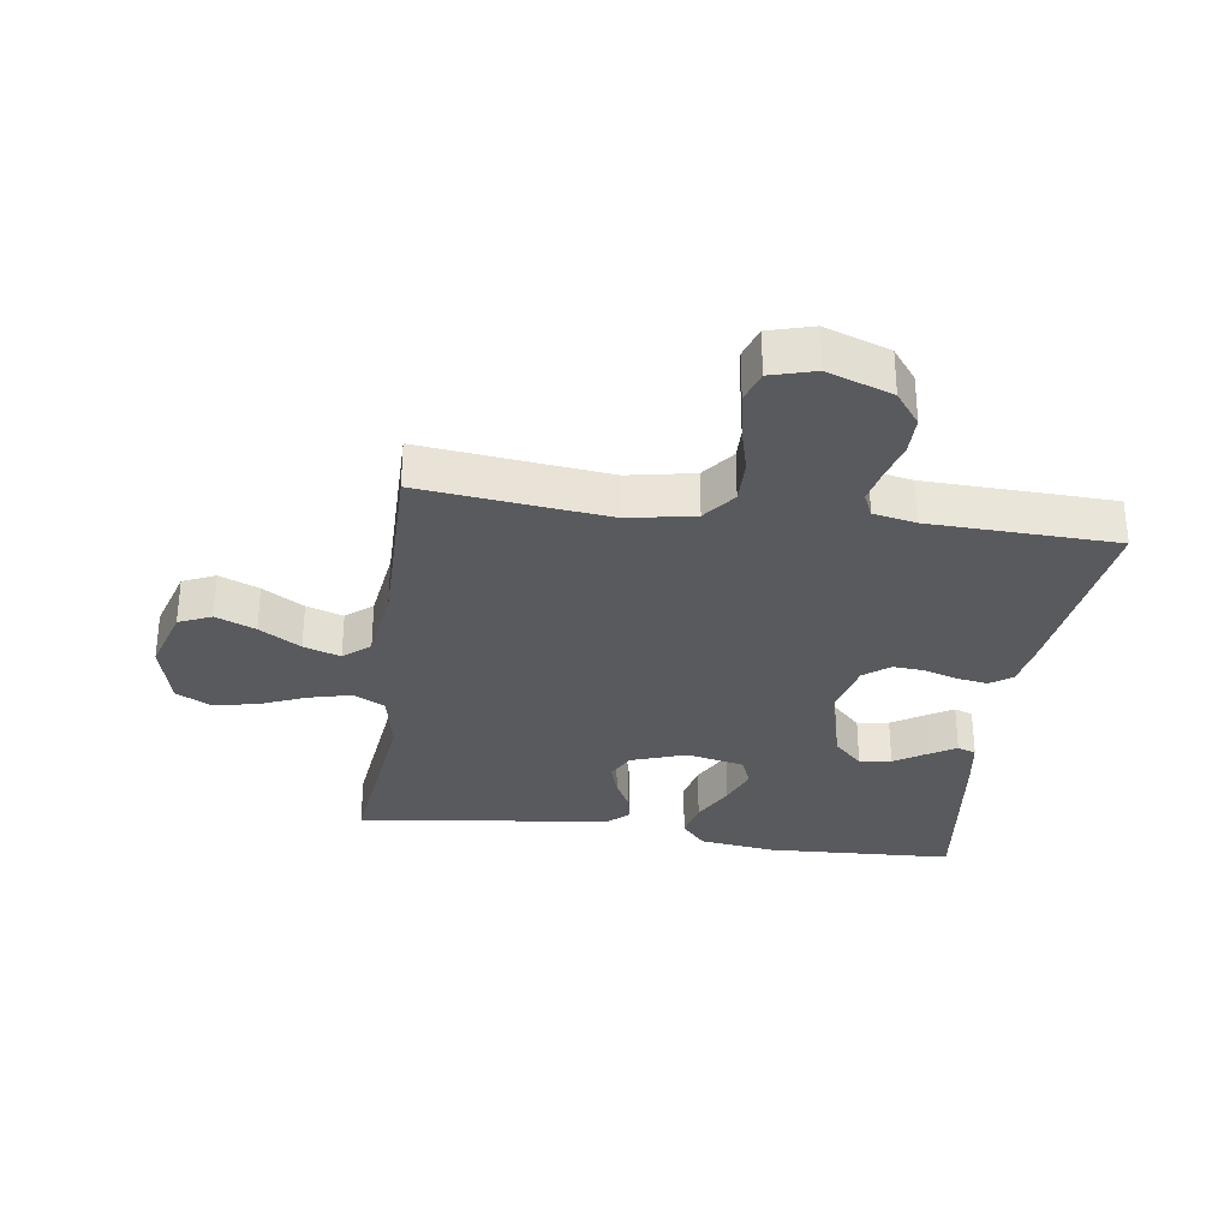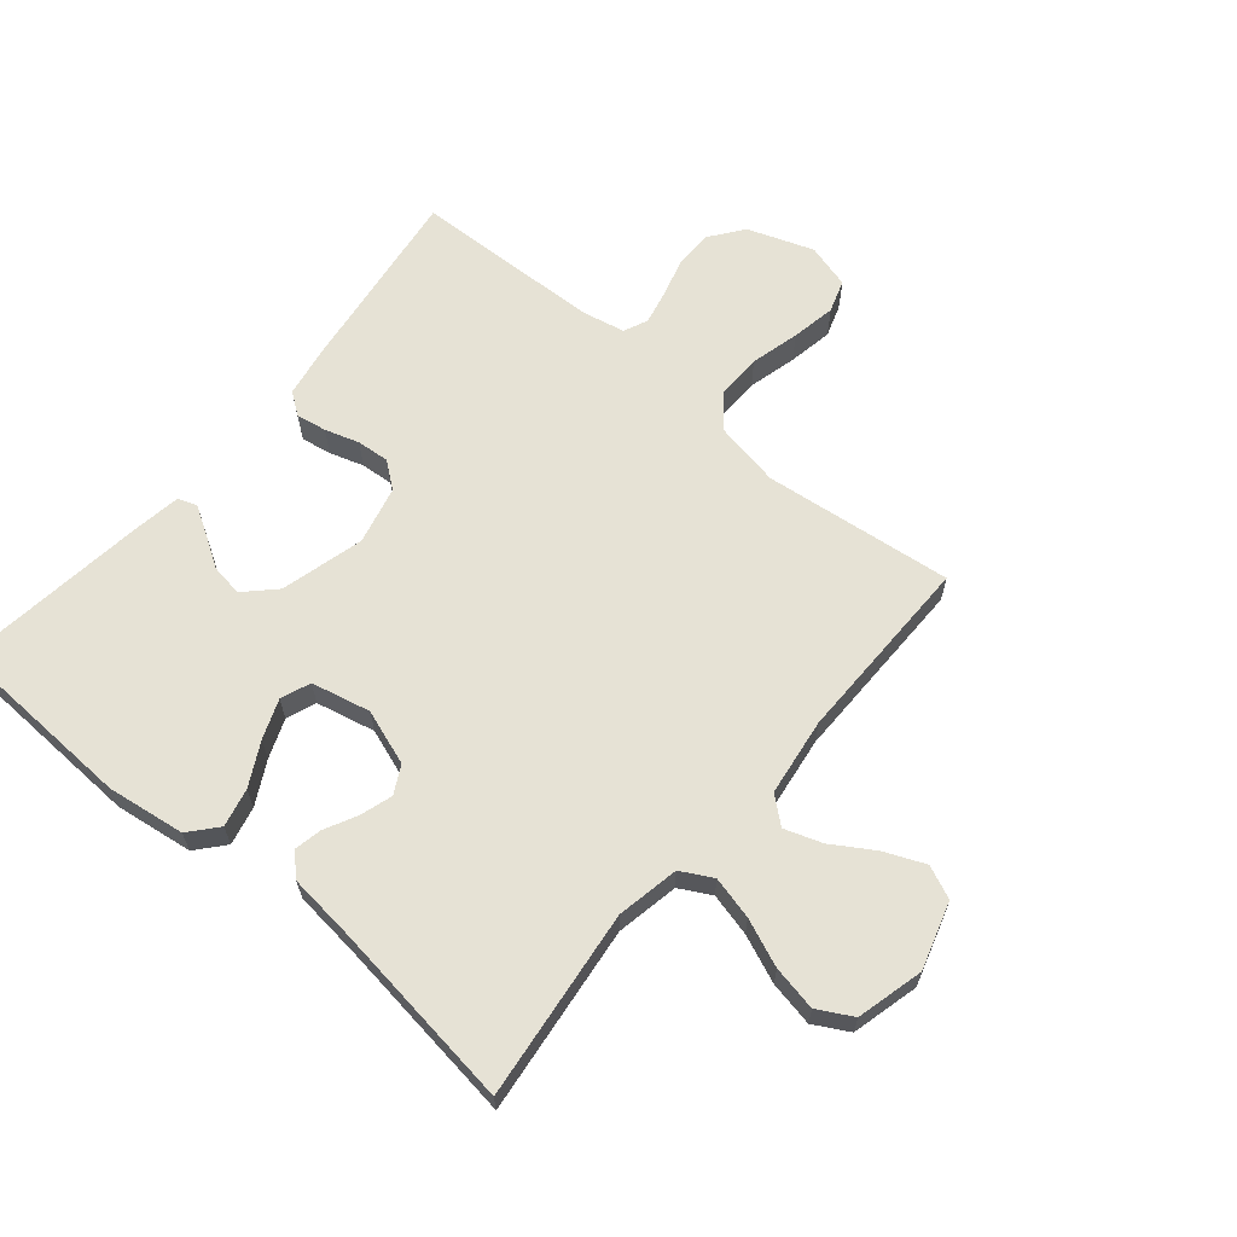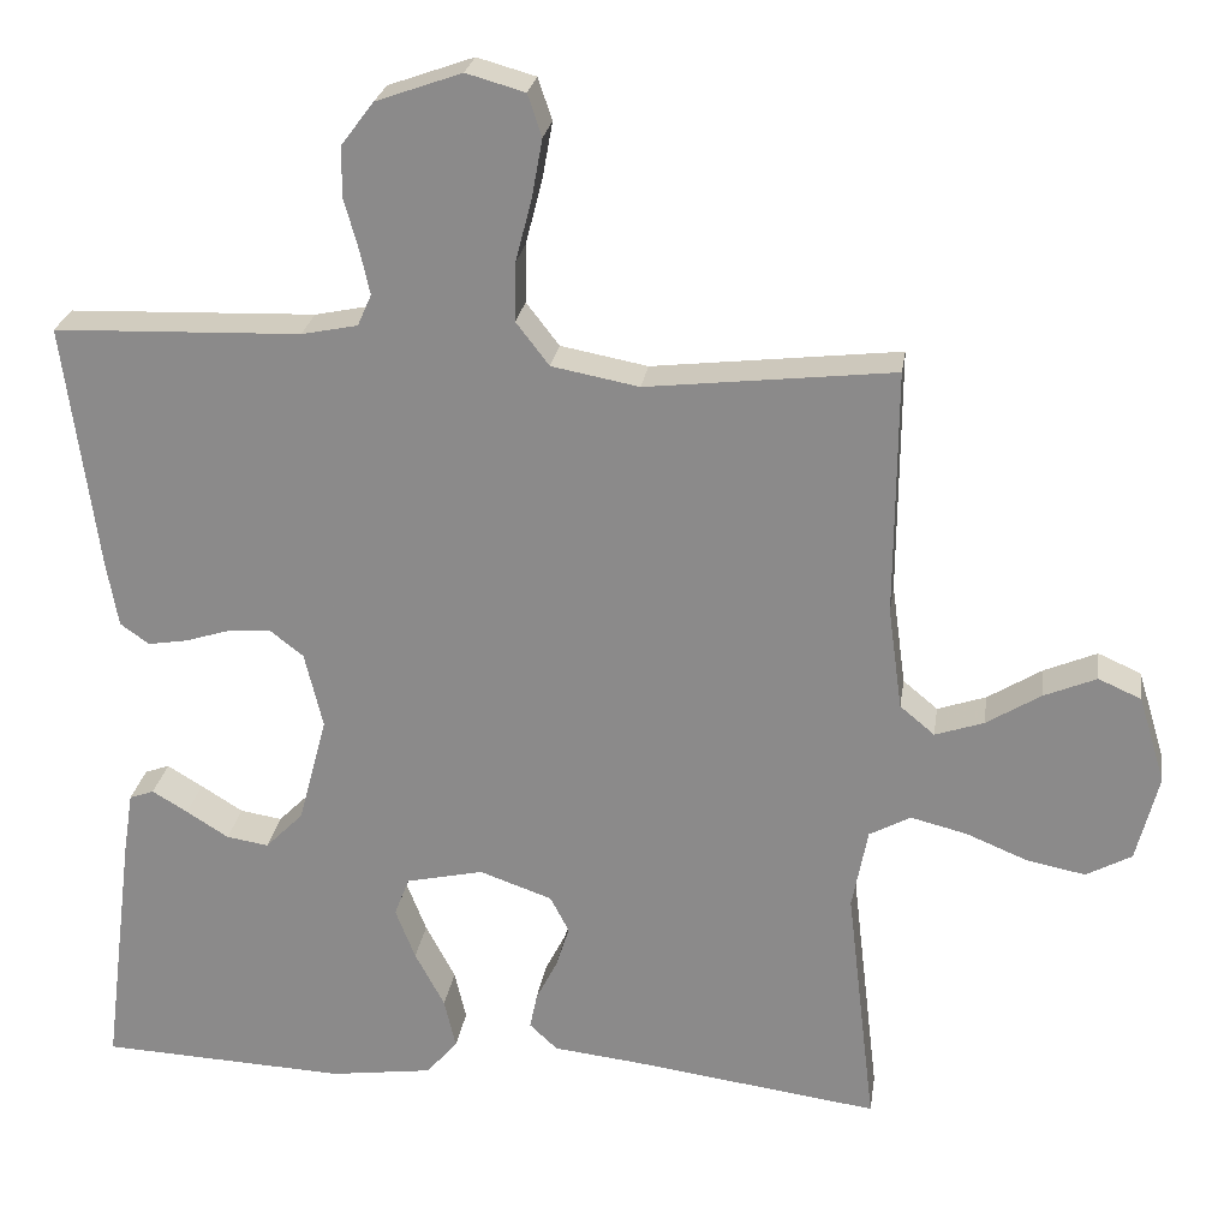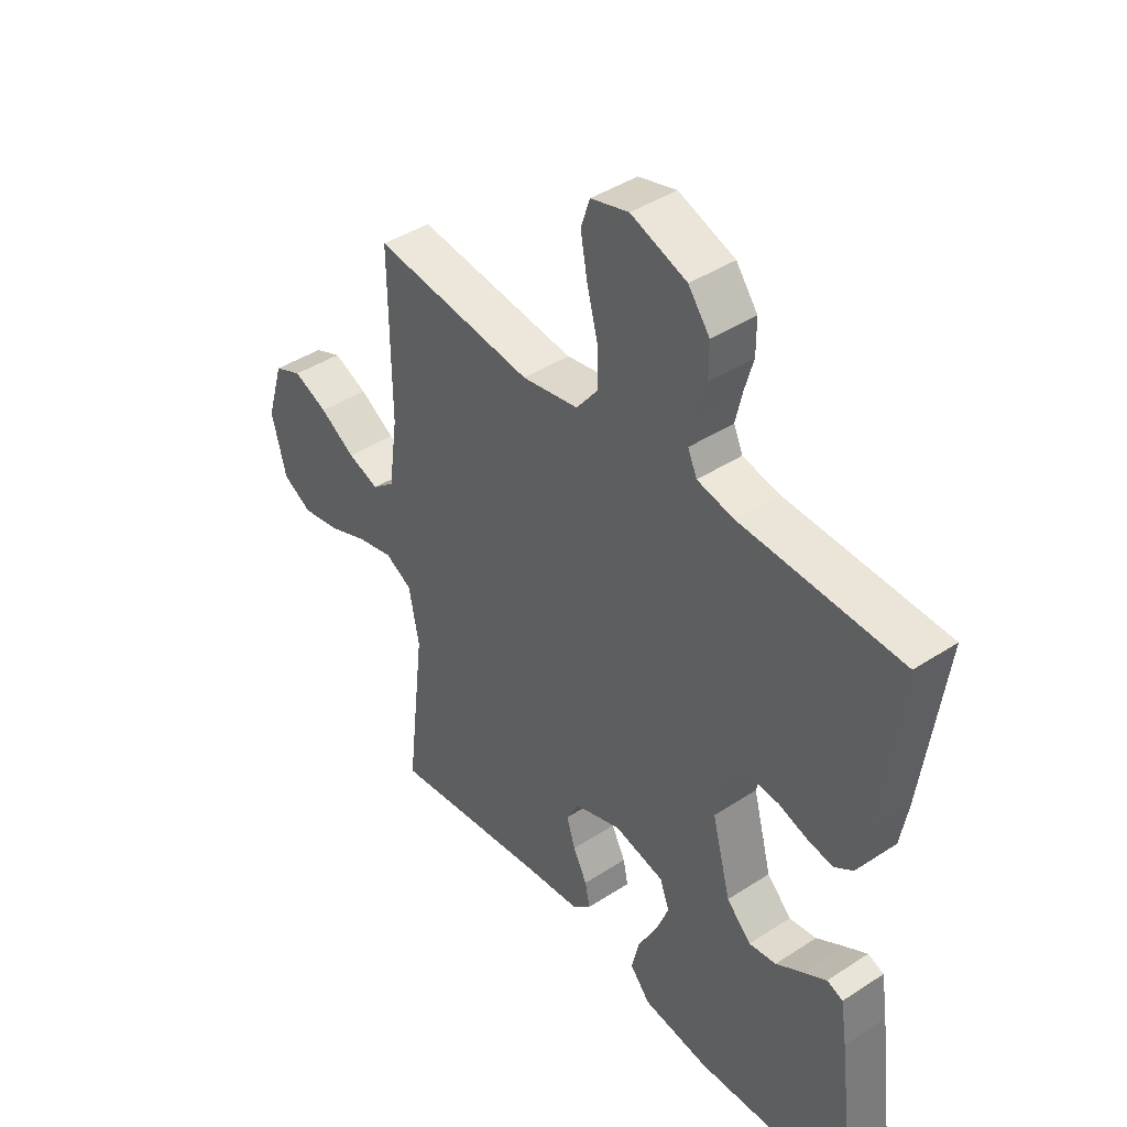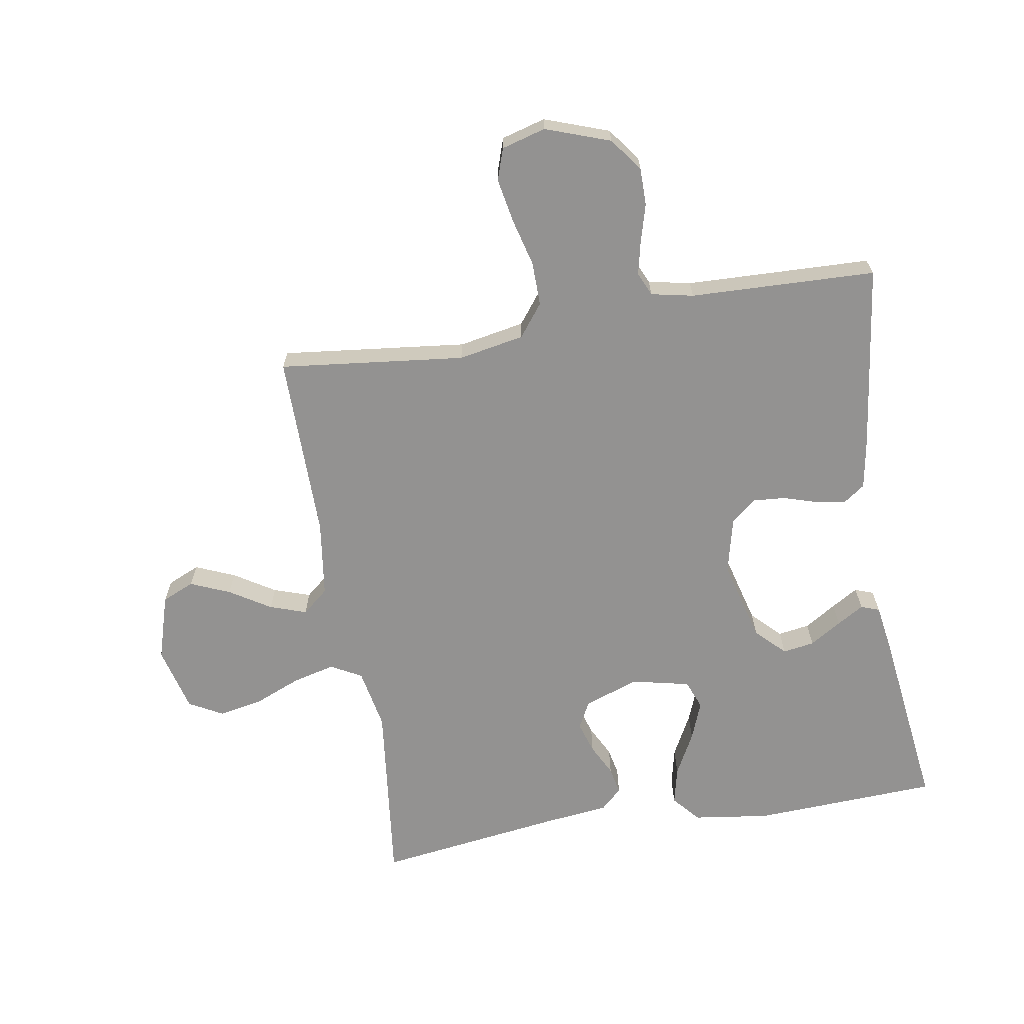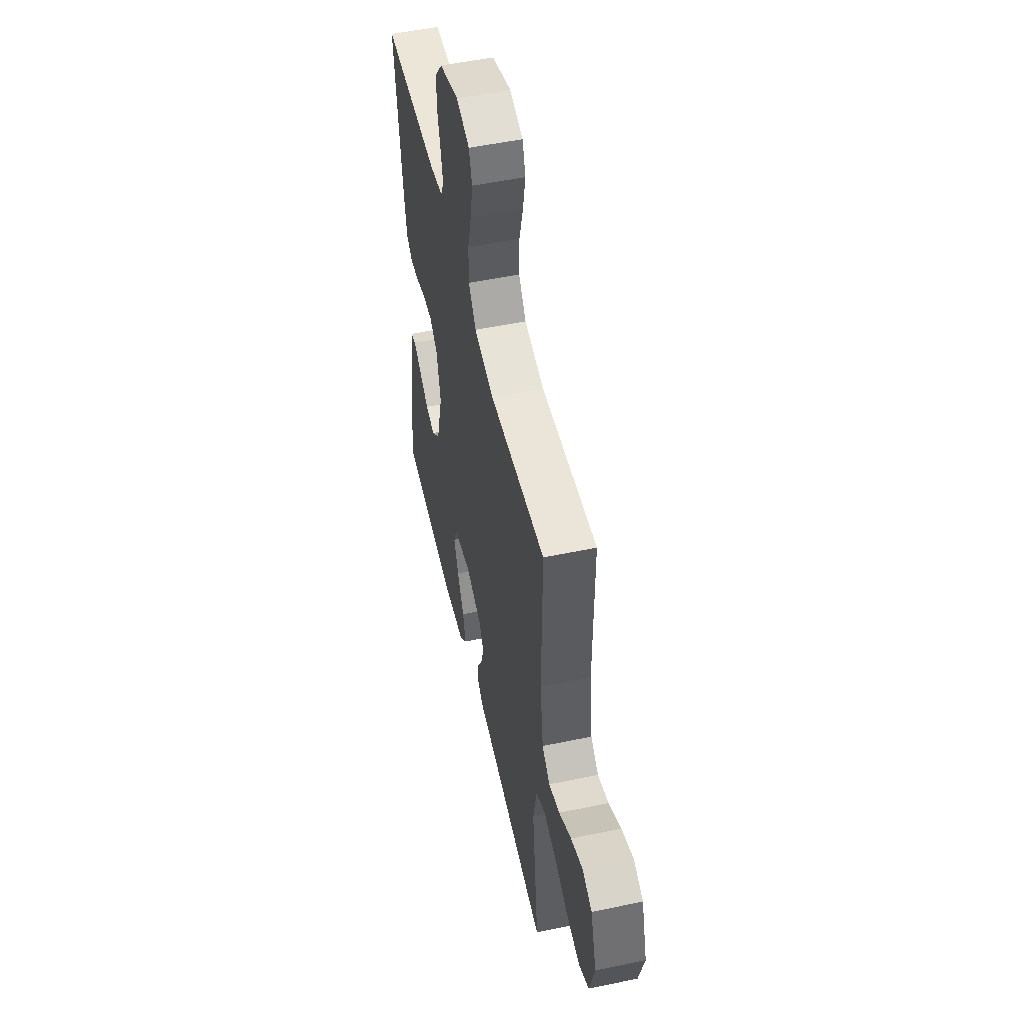
<metadata>
{"format":"obj","ext":"obj","renderer":"f3d","projection":"perspective","resolution":1024,"background":"white","views":[{"elev":-31.2,"azim":-8.0,"up":"+Y"},{"elev":64.0,"azim":-140.1,"up":"+Y"},{"elev":24.9,"azim":-171.7,"up":"+Z"},{"elev":42.5,"azim":52.1,"up":"+Z"},{"elev":-66.5,"azim":9.5,"up":"+Y"},{"elev":52.6,"azim":-102.7,"up":"+Z"}]}
</metadata>
<code>
v -0.5 0.07 0.5
v -0.2 0.07 0.466
v -0.094 0.07 0.486
v -0.054 0.07 0.538
v -0.055 0.07 0.609
v -0.075 0.07 0.686
v -0.088 0.07 0.757
v -0.071 0.07 0.808
v 0 0.07 0.828
v 0.104 0.07 0.791
v 0.144 0.07 0.738
v 0.144 0.07 0.677
v 0.127 0.07 0.616
v 0.115 0.07 0.562
v 0.132 0.07 0.524
v 0.2 0.07 0.51
v 0.5 0.07 0.5
v 0.46 0.07 0.2
v 0.446 0.07 0.12
v 0.411 0.07 0.095
v 0.363 0.07 0.103
v 0.309 0.07 0.12
v 0.257 0.07 0.124
v 0.216 0.07 0.092
v 0.194 0.07 0
v 0.229 0.07 -0.132
v 0.275 0.07 -0.178
v 0.326 0.07 -0.17
v 0.377 0.07 -0.138
v 0.42 0.07 -0.112
v 0.45 0.07 -0.123
v 0.462 0.07 -0.2
v 0.5 0.07 -0.5
v 0.2 0.07 -0.514
v 0.076 0.07 -0.497
v 0.038 0.07 -0.453
v 0.052 0.07 -0.392
v 0.088 0.07 -0.324
v 0.112 0.07 -0.262
v 0.094 0.07 -0.215
v 0 0.07 -0.194
v -0.088 0.07 -0.225
v -0.111 0.07 -0.269
v -0.095 0.07 -0.32
v -0.069 0.07 -0.371
v -0.06 0.07 -0.415
v -0.094 0.07 -0.447
v -0.2 0.07 -0.459
v -0.5 0.07 -0.5
v -0.465 0.07 -0.2
v -0.484 0.07 -0.101
v -0.534 0.07 -0.074
v -0.602 0.07 -0.091
v -0.677 0.07 -0.122
v -0.748 0.07 -0.136
v -0.803 0.07 -0.106
v -0.83 0.07 0
v -0.798 0.07 0.106
v -0.746 0.07 0.129
v -0.682 0.07 0.102
v -0.616 0.07 0.061
v -0.557 0.07 0.041
v -0.515 0.07 0.076
v -0.498 0.07 0.2
v -0.5 0 0.5
v -0.2 0 0.466
v -0.094 0 0.486
v -0.054 0 0.538
v -0.055 0 0.609
v -0.075 0 0.686
v -0.088 0 0.757
v -0.071 0 0.808
v 0 0 0.828
v 0.104 0 0.791
v 0.144 0 0.738
v 0.144 0 0.677
v 0.127 0 0.616
v 0.115 0 0.562
v 0.132 0 0.524
v 0.2 0 0.51
v 0.5 0 0.5
v 0.46 0 0.2
v 0.446 0 0.12
v 0.411 0 0.095
v 0.363 0 0.103
v 0.309 0 0.12
v 0.257 0 0.124
v 0.216 0 0.092
v 0.194 0 0
v 0.229 0 -0.132
v 0.275 0 -0.178
v 0.326 0 -0.17
v 0.377 0 -0.138
v 0.42 0 -0.112
v 0.45 0 -0.123
v 0.462 0 -0.2
v 0.5 0 -0.5
v 0.2 0 -0.514
v 0.076 0 -0.497
v 0.038 0 -0.453
v 0.052 0 -0.392
v 0.088 0 -0.324
v 0.112 0 -0.262
v 0.094 0 -0.215
v 0 0 -0.194
v -0.088 0 -0.225
v -0.111 0 -0.269
v -0.095 0 -0.32
v -0.069 0 -0.371
v -0.06 0 -0.415
v -0.094 0 -0.447
v -0.2 0 -0.459
v -0.5 0 -0.5
v -0.465 0 -0.2
v -0.484 0 -0.101
v -0.534 0 -0.074
v -0.602 0 -0.091
v -0.677 0 -0.122
v -0.748 0 -0.136
v -0.803 0 -0.106
v -0.83 0 0
v -0.798 0 0.106
v -0.746 0 0.129
v -0.682 0 0.102
v -0.616 0 0.061
v -0.557 0 0.041
v -0.515 0 0.076
v -0.498 0 0.2
f 58 59 60 61
f 58 61 62
f 57 58 62
f 56 57 62
f 53 54 55 56
f 52 53 56 62
f 51 52 62 63
f 48 49 50
f 44 45 46 47
f 43 44 47 48
f 35 36 37 38
f 35 38 39
f 34 35 39
f 33 34 39
f 32 33 39 40
f 28 29 30 31
f 28 31 32
f 27 28 32 40
f 19 20 21 22
f 19 22 23
f 16 17 18 19
f 15 16 19 23
f 14 15 23 24
f 10 11 12 13
f 10 13 14
f 9 10 14
f 5 6 7 8
f 5 8 9 14
f 64 1 2
f 64 2 3
f 63 64 3
f 51 63 3
f 43 48 50 51
f 42 43 51 3
f 41 42 3 4
f 26 27 40 41
f 25 26 41 4
f 14 24 25
f 4 5 14 25
f 125 124 123 122
f 126 125 122
f 126 122 121
f 126 121 120
f 120 119 118 117
f 126 120 117 116
f 127 126 116 115
f 114 113 112
f 111 110 109 108
f 112 111 108 107
f 102 101 100 99
f 103 102 99
f 103 99 98
f 103 98 97
f 104 103 97 96
f 95 94 93 92
f 96 95 92
f 104 96 92 91
f 86 85 84 83
f 87 86 83
f 83 82 81 80
f 87 83 80 79
f 88 87 79 78
f 77 76 75 74
f 78 77 74
f 78 74 73
f 72 71 70 69
f 78 73 72 69
f 66 65 128
f 67 66 128
f 67 128 127
f 67 127 115
f 115 114 112 107
f 67 115 107 106
f 68 67 106 105
f 105 104 91 90
f 68 105 90 89
f 89 88 78
f 89 78 69 68
f 1 65 66 2
f 2 66 67 3
f 3 67 68 4
f 4 68 69 5
f 5 69 70 6
f 6 70 71 7
f 7 71 72 8
f 8 72 73 9
f 9 73 74 10
f 10 74 75 11
f 11 75 76 12
f 12 76 77 13
f 13 77 78 14
f 14 78 79 15
f 15 79 80 16
f 16 80 81 17
f 17 81 82 18
f 18 82 83 19
f 19 83 84 20
f 20 84 85 21
f 21 85 86 22
f 22 86 87 23
f 23 87 88 24
f 24 88 89 25
f 25 89 90 26
f 26 90 91 27
f 27 91 92 28
f 28 92 93 29
f 29 93 94 30
f 30 94 95 31
f 31 95 96 32
f 32 96 97 33
f 33 97 98 34
f 34 98 99 35
f 35 99 100 36
f 36 100 101 37
f 37 101 102 38
f 38 102 103 39
f 39 103 104 40
f 40 104 105 41
f 41 105 106 42
f 42 106 107 43
f 43 107 108 44
f 44 108 109 45
f 45 109 110 46
f 46 110 111 47
f 47 111 112 48
f 48 112 113 49
f 49 113 114 50
f 50 114 115 51
f 51 115 116 52
f 52 116 117 53
f 53 117 118 54
f 54 118 119 55
f 55 119 120 56
f 56 120 121 57
f 57 121 122 58
f 58 122 123 59
f 59 123 124 60
f 60 124 125 61
f 61 125 126 62
f 62 126 127 63
f 63 127 128 64
f 64 128 65 1

</code>
